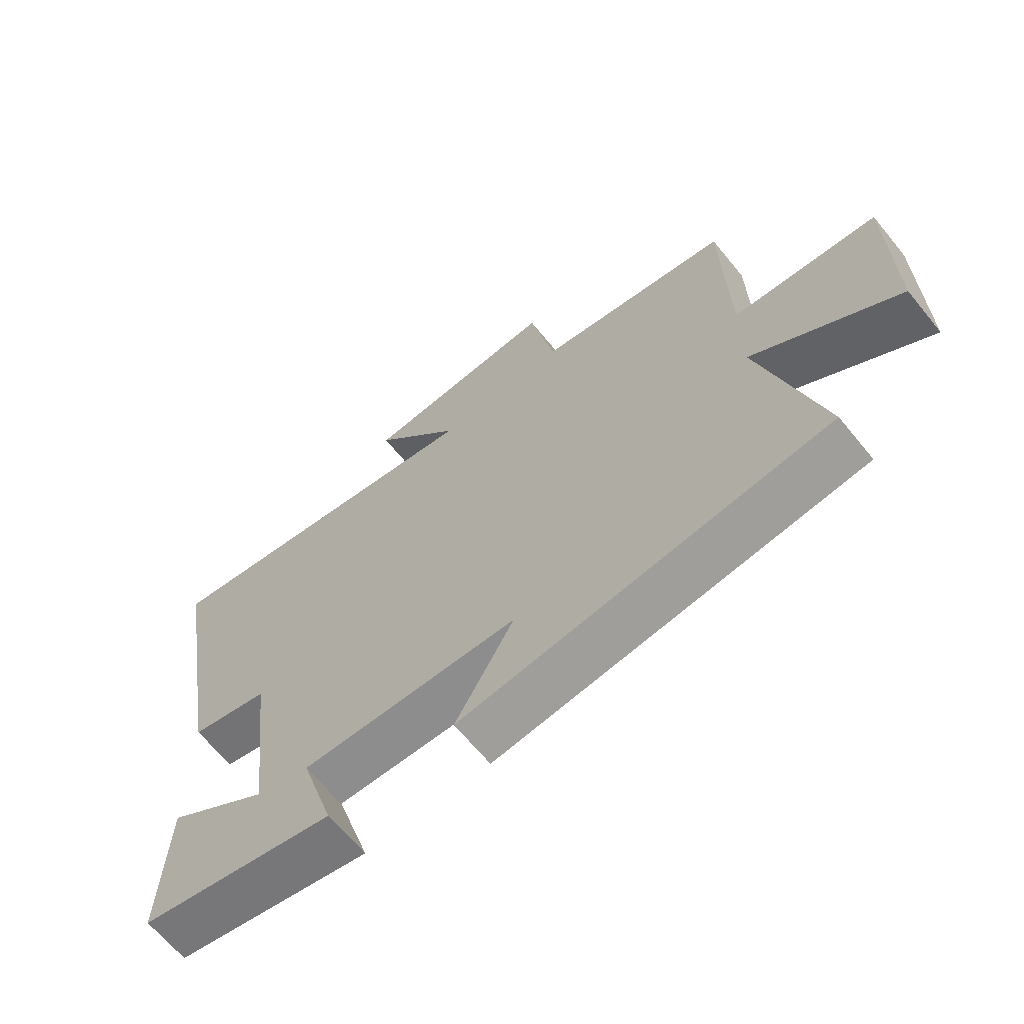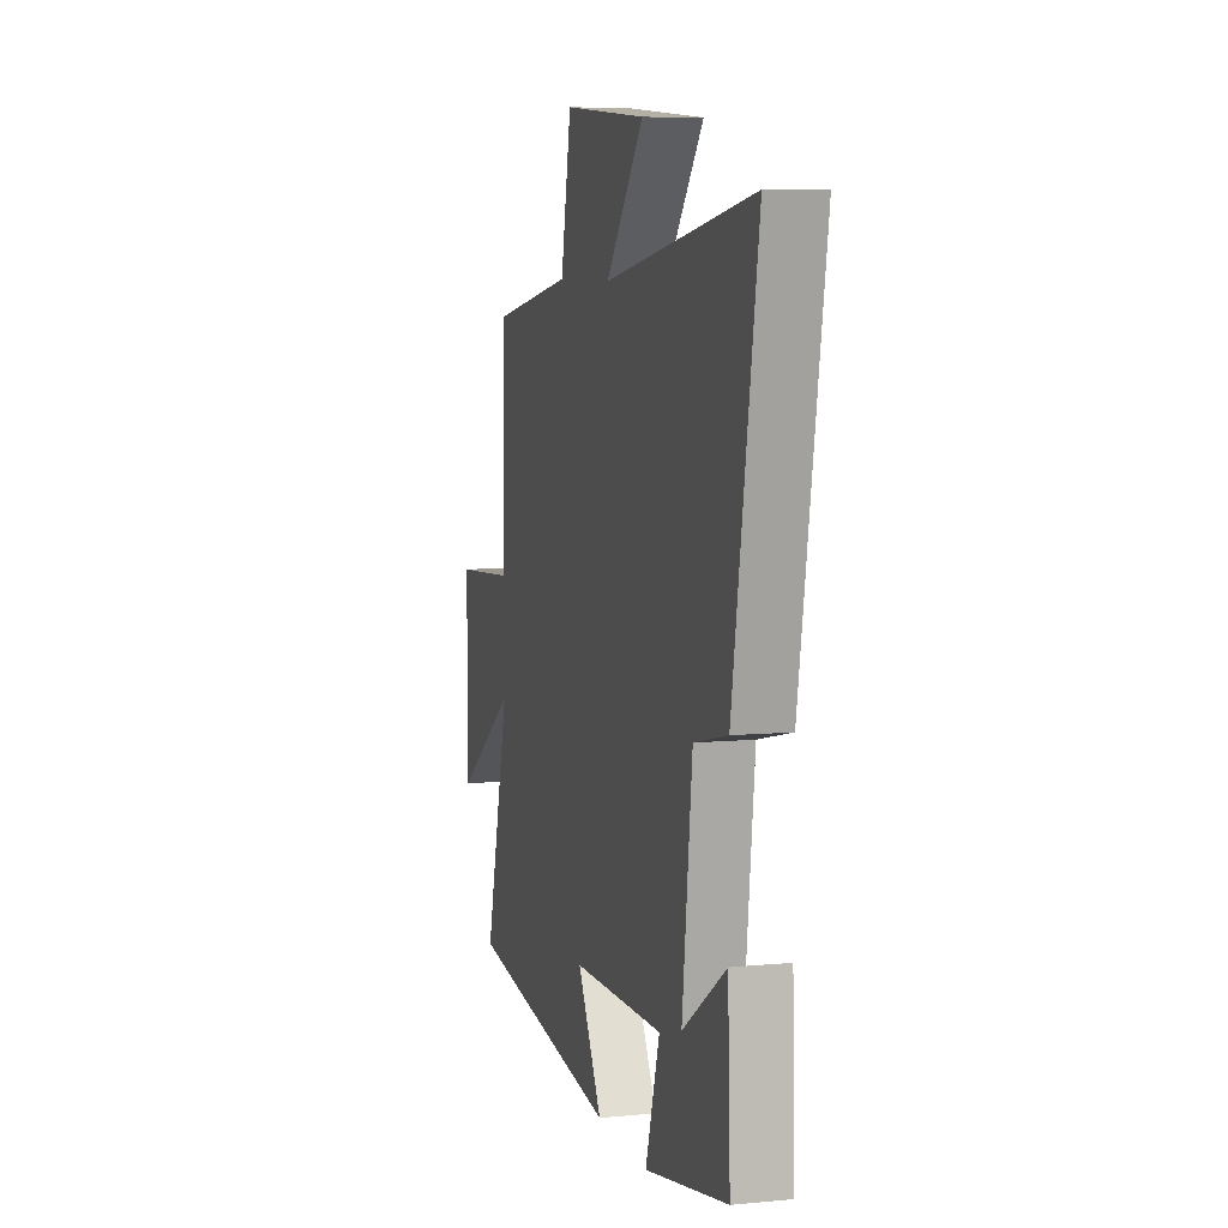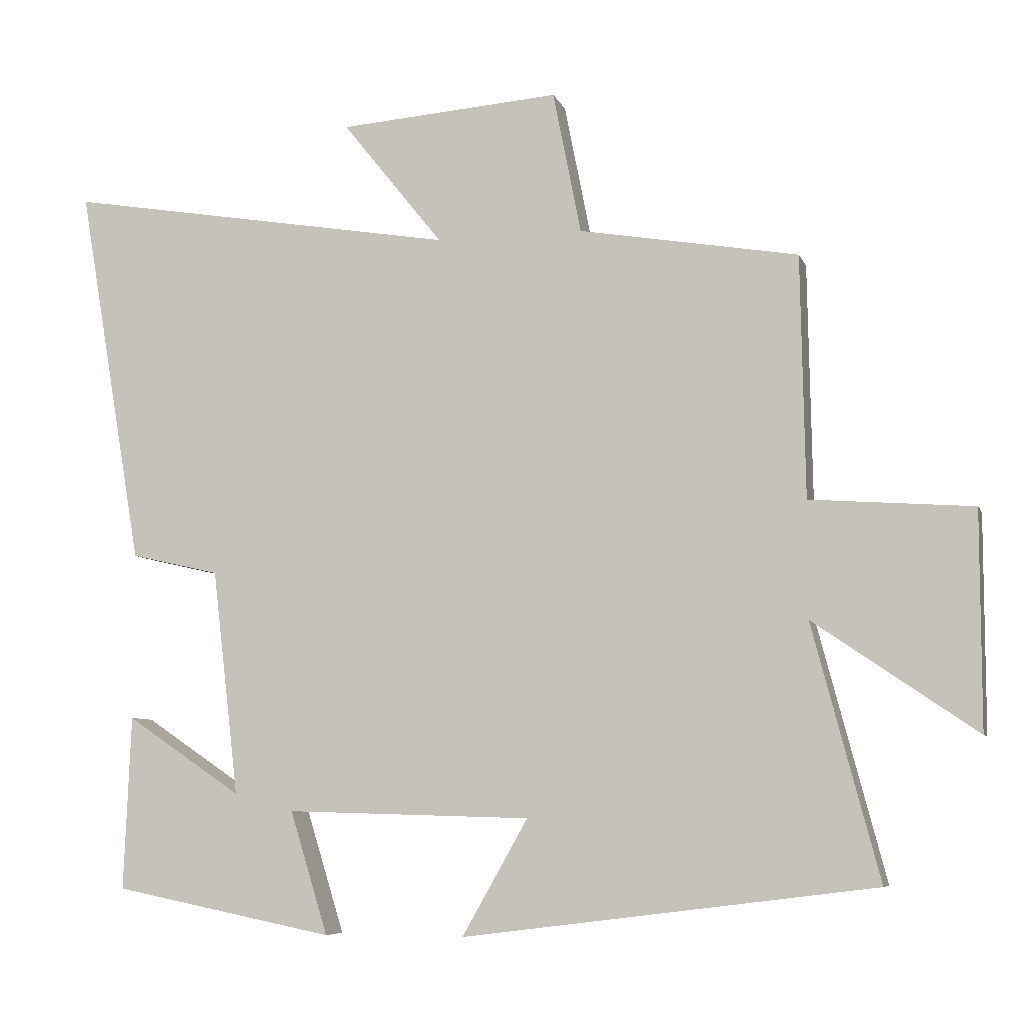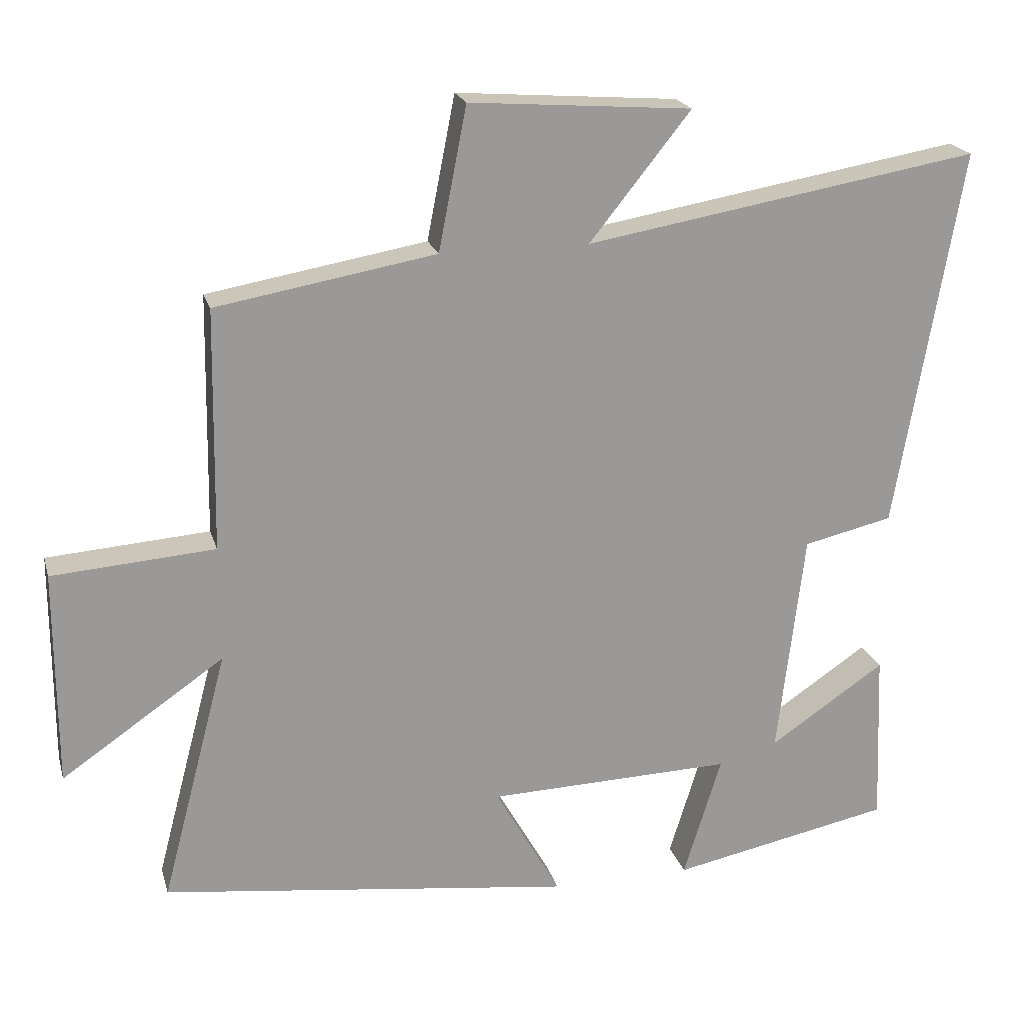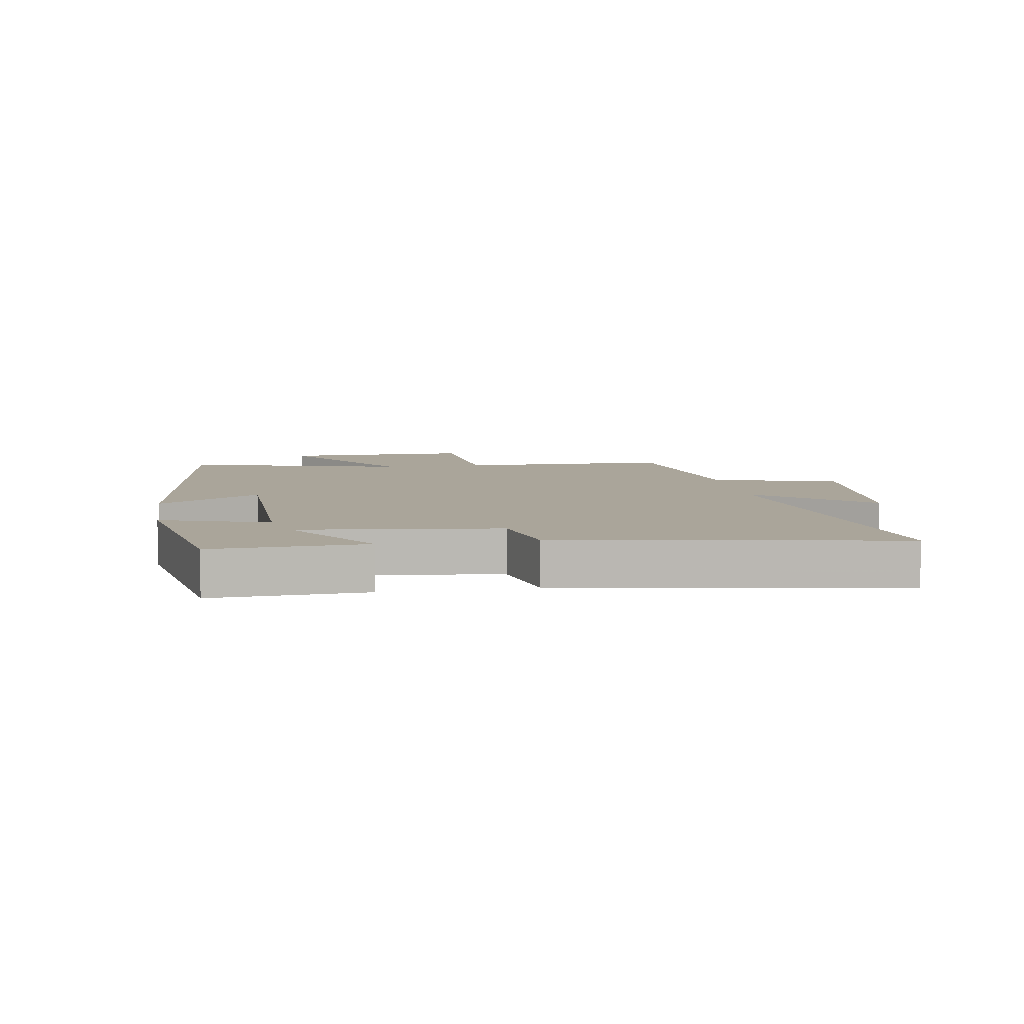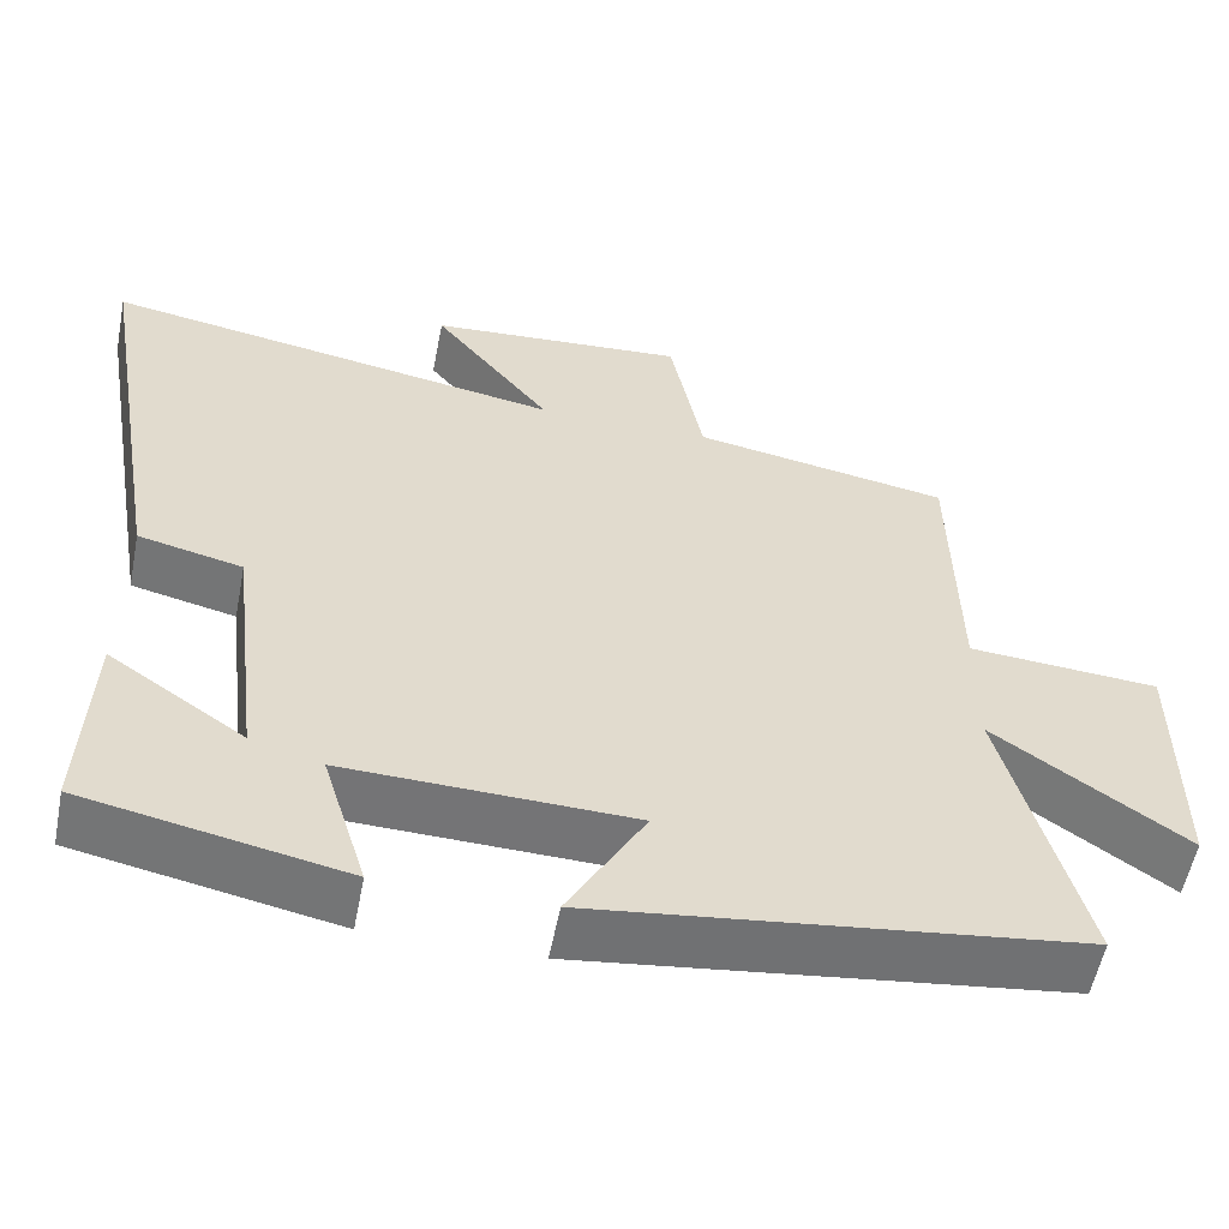
<metadata>
{"format":"obj","ext":"obj","renderer":"f3d","projection":"perspective","resolution":1024,"background":"white","views":[{"elev":-65.8,"azim":39.3,"up":"+Z"},{"elev":7.4,"azim":-105.3,"up":"+Z"},{"elev":-7.1,"azim":15.2,"up":"+Z"},{"elev":20.8,"azim":165.5,"up":"+Z"},{"elev":7.6,"azim":-99.2,"up":"+Y"},{"elev":-56.1,"azim":-11.1,"up":"+Z"}]}
</metadata>
<code>
v -0.593 0.07 0.595
v -0.031 0.07 0.5
v -0.175 0.07 0.68
v 0.141 0.07 0.704
v 0.181 0.07 0.5
v 0.494 0.07 0.446
v 0.5 0.07 0.101
v 0.732 0.07 0.084
v 0.732 0.07 -0.224
v 0.5 0.07 -0.065
v 0.595 0.07 -0.426
v 0.007 0.07 -0.5
v 0.101 0.07 -0.335
v -0.249 0.07 -0.325
v -0.195 0.07 -0.5
v -0.51 0.07 -0.437
v -0.5 0.07 -0.189
v -0.335 0.07 -0.3
v -0.373 0.07 0.022
v -0.5 0.07 0.051
v -0.593 0 0.595
v -0.031 0 0.5
v -0.175 0 0.68
v 0.141 0 0.704
v 0.181 0 0.5
v 0.494 0 0.446
v 0.5 0 0.101
v 0.732 0 0.084
v 0.732 0 -0.224
v 0.5 0 -0.065
v 0.595 0 -0.426
v 0.007 0 -0.5
v 0.101 0 -0.335
v -0.249 0 -0.325
v -0.195 0 -0.5
v -0.51 0 -0.437
v -0.5 0 -0.189
v -0.335 0 -0.3
v -0.373 0 0.022
v -0.5 0 0.051
f 19 20 1 2
f 18 19 2
f 15 16 17 18
f 14 15 18
f 13 14 18 2
f 10 11 12 13
f 10 13 2
f 7 8 9 10
f 5 6 7 10
f 5 10 2 3
f 3 4 5
f 22 21 40 39
f 22 39 38
f 38 37 36 35
f 38 35 34
f 22 38 34 33
f 33 32 31 30
f 22 33 30
f 30 29 28 27
f 30 27 26 25
f 23 22 30 25
f 25 24 23
f 1 21 22 2
f 2 22 23 3
f 3 23 24 4
f 4 24 25 5
f 5 25 26 6
f 6 26 27 7
f 7 27 28 8
f 8 28 29 9
f 9 29 30 10
f 10 30 31 11
f 11 31 32 12
f 12 32 33 13
f 13 33 34 14
f 14 34 35 15
f 15 35 36 16
f 16 36 37 17
f 17 37 38 18
f 18 38 39 19
f 19 39 40 20
f 20 40 21 1

</code>
